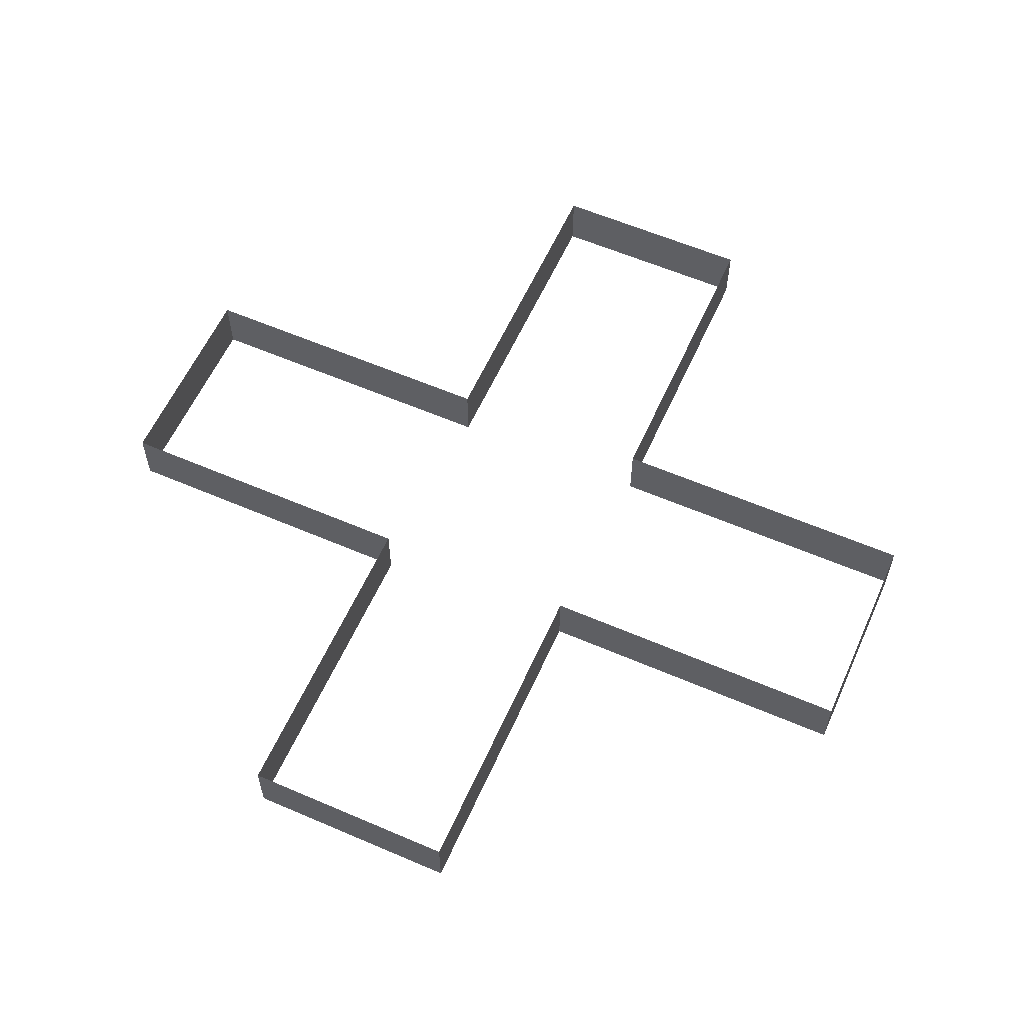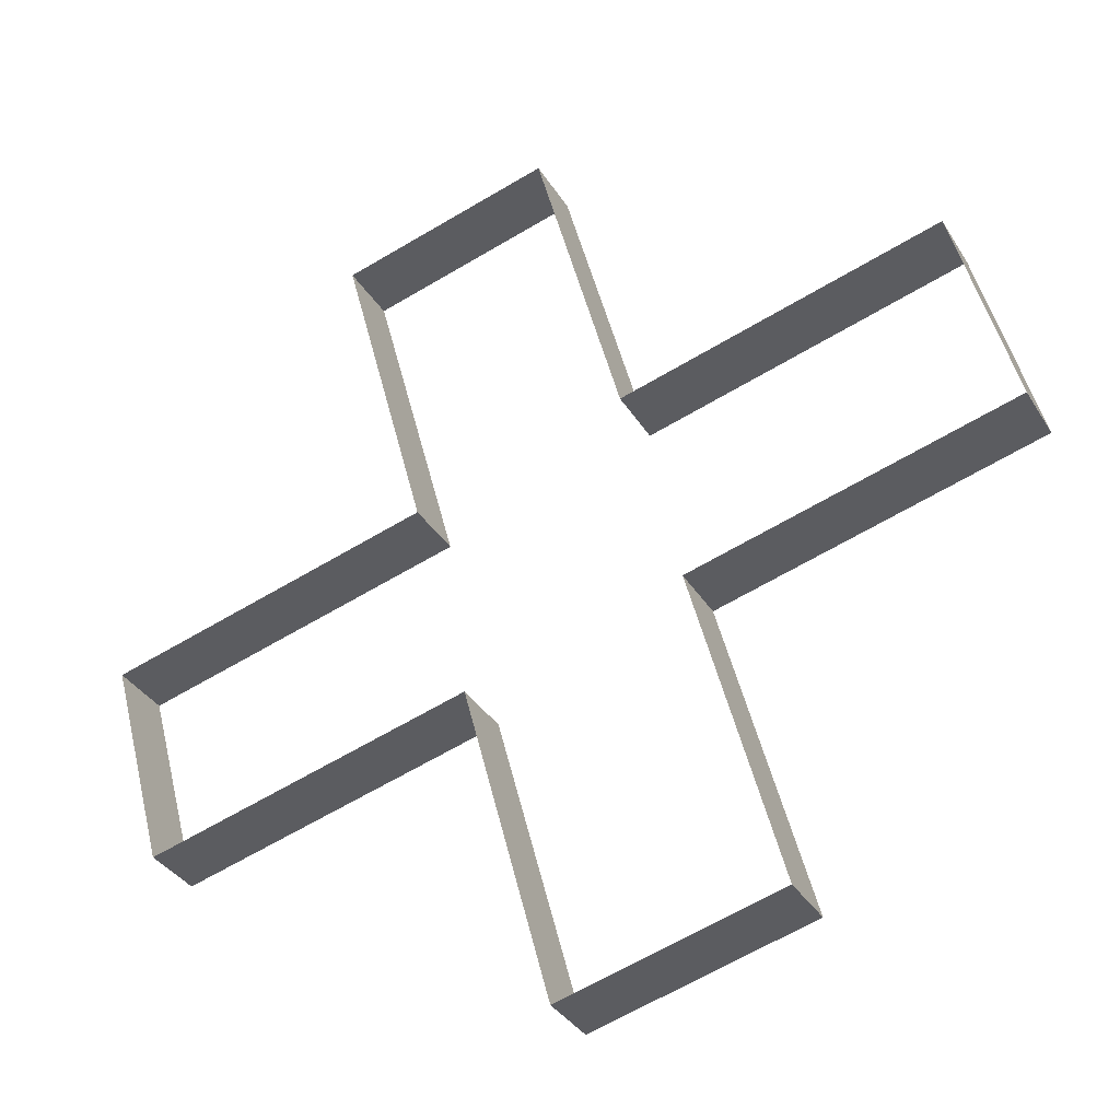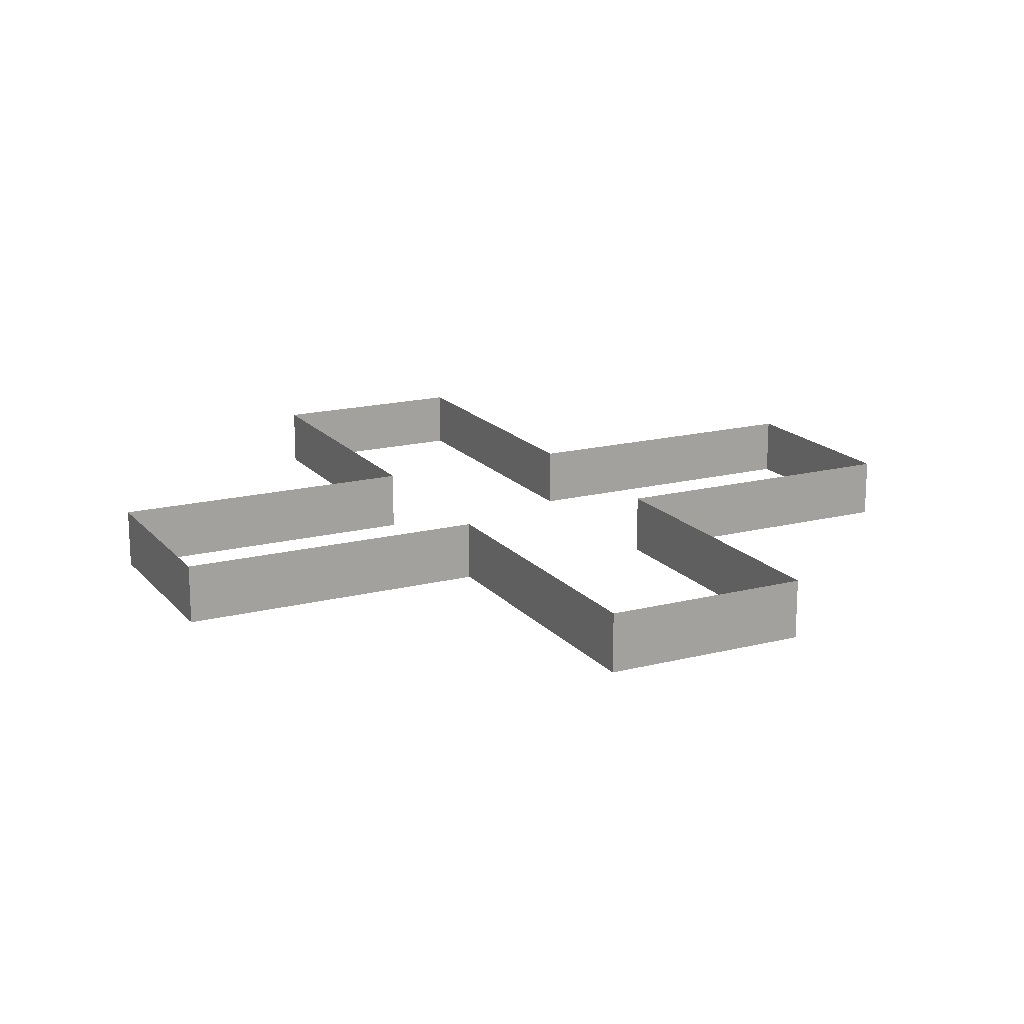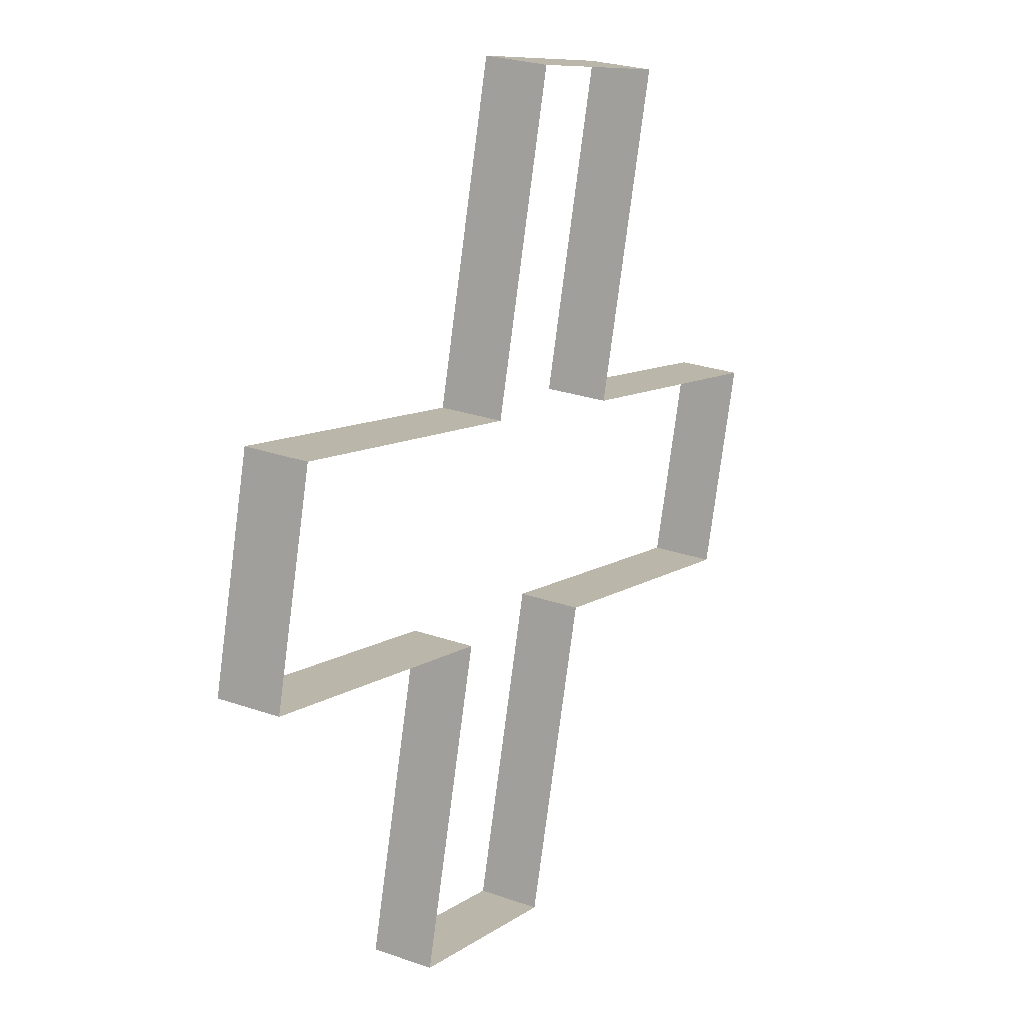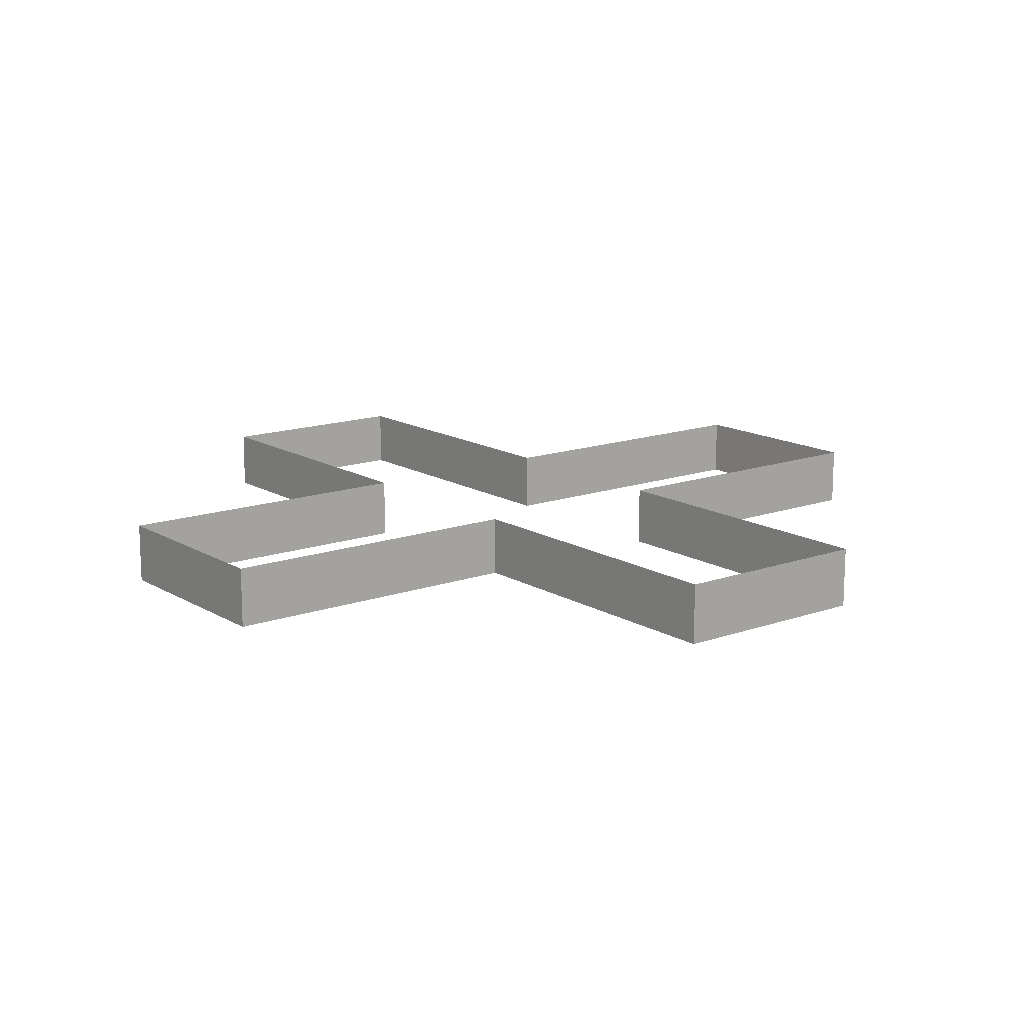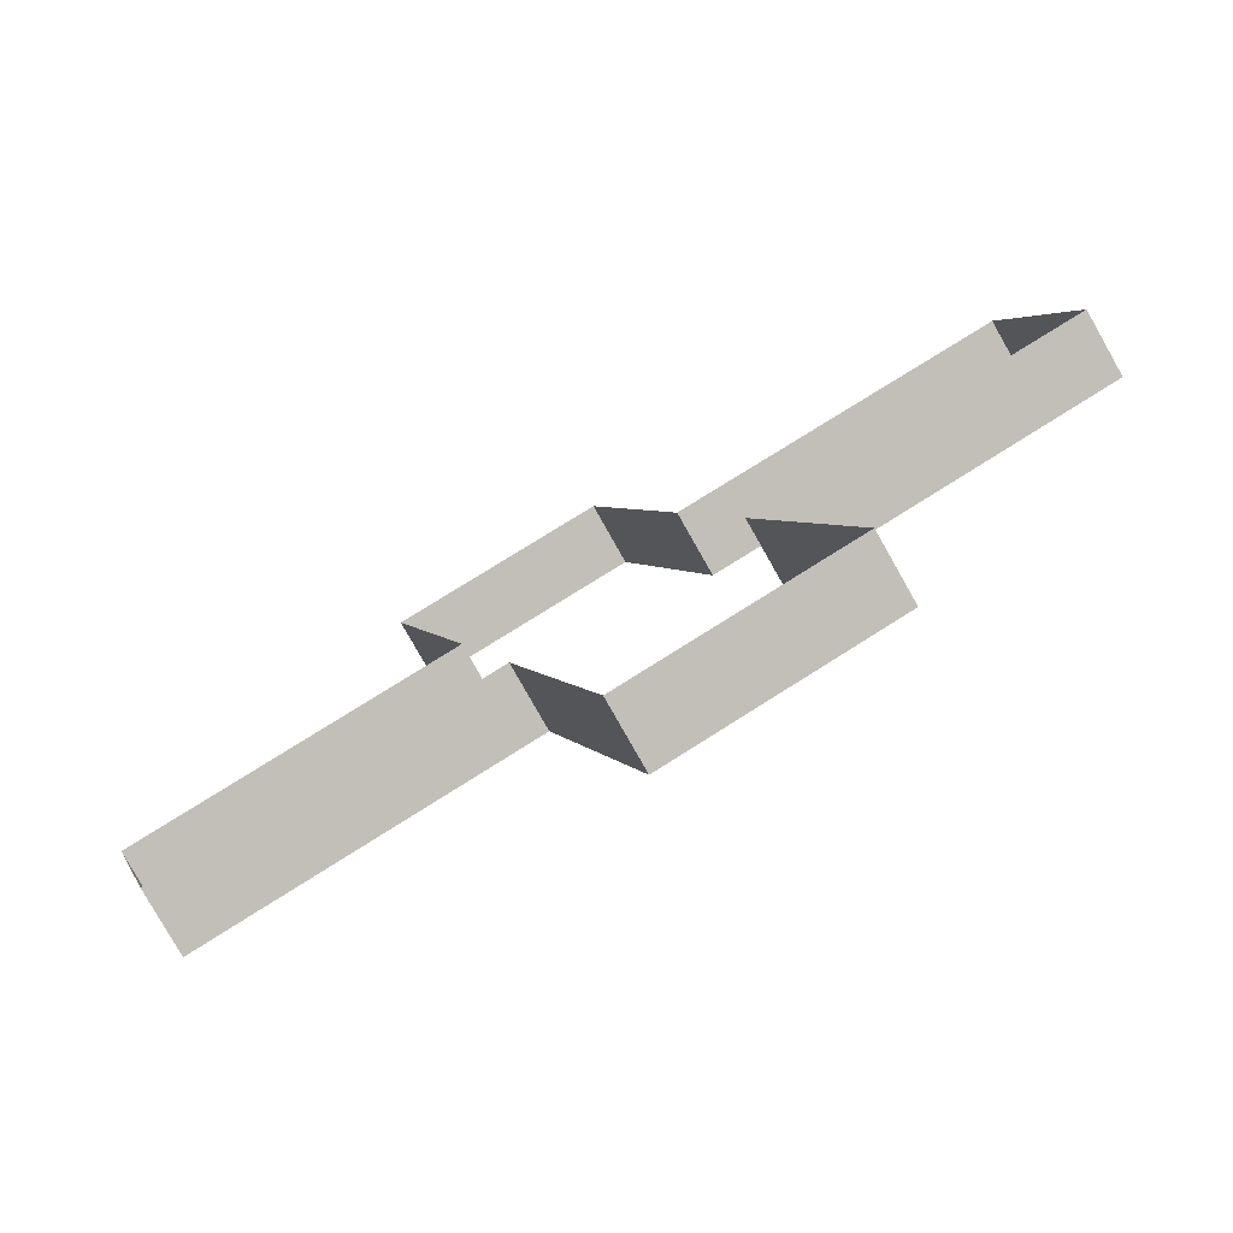
<metadata>
{"format":"obj","ext":"obj","renderer":"f3d","projection":"perspective","resolution":1024,"background":"white","views":[{"elev":58.9,"azim":-81.0,"up":"+Z"},{"elev":-34.6,"azim":-152.8,"up":"+Y"},{"elev":17.2,"azim":-131.9,"up":"+Z"},{"elev":25.8,"azim":-60.6,"up":"+Y"},{"elev":14.4,"azim":37.1,"up":"+Z"},{"elev":-79.4,"azim":-150.5,"up":"+Y"}]}
</metadata>
<code>
o #ID207
v 0.000463 0.1766 0.04848
v 0.005199 0.1753 0.04754
v 0.000463 0.1766 0.04754
v 0.005199 0.1753 0.04848
v 0.005199 0.1753 0.04848
v 0.000463 0.1766 0.04848
v 0.005199 0.1753 0.04754
v 0.000463 0.1766 0.04754
v 0.001308 0.1797 0.04754
v 0.000463 0.1766 0.04848
v 0.000463 0.1766 0.04754
v 0.001308 0.1797 0.04848
v 0.001308 0.1797 0.04848
v 0.001308 0.1797 0.04754
v 0.000463 0.1766 0.04848
v 0.000463 0.1766 0.04754
v 0.005199 0.1753 0.04754
v 0.00393 0.1706 0.04848
v 0.00393 0.1706 0.04754
v 0.005199 0.1753 0.04848
v 0.005199 0.1753 0.04848
v 0.005199 0.1753 0.04754
v 0.00393 0.1706 0.04848
v 0.00393 0.1706 0.04754
v 0.006044 0.1785 0.04754
v 0.001308 0.1797 0.04848
v 0.001308 0.1797 0.04754
v 0.006044 0.1785 0.04848
v 0.006044 0.1785 0.04848
v 0.006044 0.1785 0.04754
v 0.001308 0.1797 0.04848
v 0.001308 0.1797 0.04754
v 0.00393 0.1706 0.04848
v 0.007086 0.1697 0.04754
v 0.00393 0.1706 0.04754
v 0.007086 0.1697 0.04848
v 0.007086 0.1697 0.04848
v 0.00393 0.1706 0.04848
v 0.007086 0.1697 0.04754
v 0.00393 0.1706 0.04754
v 0.007313 0.1832 0.04754
v 0.006044 0.1785 0.04848
v 0.006044 0.1785 0.04754
v 0.007313 0.1832 0.04848
v 0.007313 0.1832 0.04848
v 0.007313 0.1832 0.04754
v 0.006044 0.1785 0.04848
v 0.006044 0.1785 0.04754
v 0.007086 0.1697 0.04848
v 0.008355 0.1745 0.04754
v 0.007086 0.1697 0.04754
v 0.008355 0.1745 0.04848
v 0.008355 0.1745 0.04848
v 0.007086 0.1697 0.04848
v 0.008355 0.1745 0.04754
v 0.007086 0.1697 0.04754
v 0.01044 0.1824 0.04848
v 0.007313 0.1832 0.04754
v 0.01044 0.1824 0.04754
v 0.007313 0.1832 0.04848
v 0.007313 0.1832 0.04848
v 0.01044 0.1824 0.04848
v 0.007313 0.1832 0.04754
v 0.01044 0.1824 0.04754
v 0.008355 0.1745 0.04754
v 0.01309 0.1732 0.04848
v 0.01309 0.1732 0.04754
v 0.008355 0.1745 0.04848
v 0.008355 0.1745 0.04848
v 0.008355 0.1745 0.04754
v 0.01309 0.1732 0.04848
v 0.01309 0.1732 0.04754
v 0.009165 0.1776 0.04848
v 0.01044 0.1824 0.04754
v 0.009165 0.1776 0.04754
v 0.01044 0.1824 0.04848
v 0.01044 0.1824 0.04848
v 0.009165 0.1776 0.04848
v 0.01044 0.1824 0.04754
v 0.009165 0.1776 0.04754
v 0.01309 0.1732 0.04848
v 0.01393 0.1763 0.04754
v 0.01309 0.1732 0.04754
v 0.01393 0.1763 0.04848
v 0.01393 0.1763 0.04848
v 0.01309 0.1732 0.04848
v 0.01393 0.1763 0.04754
v 0.01309 0.1732 0.04754
v 0.01393 0.1763 0.04848
v 0.009165 0.1776 0.04754
v 0.01393 0.1763 0.04754
v 0.009165 0.1776 0.04848
v 0.009165 0.1776 0.04848
v 0.01393 0.1763 0.04848
v 0.009165 0.1776 0.04754
v 0.01393 0.1763 0.04754
f 5 6 7
f 8 7 6
f 13 14 15
f 16 15 14
f 21 22 23
f 24 23 22
f 29 30 31
f 32 31 30
f 37 38 39
f 40 39 38
f 45 46 47
f 48 47 46
f 53 54 55
f 56 55 54
f 61 62 63
f 64 63 62
f 69 70 71
f 72 71 70
f 77 78 79
f 80 79 78
f 85 86 87
f 88 87 86
f 93 94 95
f 96 95 94
f 1 2 3
f 2 1 4
f 9 10 11
f 10 9 12
f 17 18 19
f 18 17 20
f 25 26 27
f 26 25 28
f 33 34 35
f 34 33 36
f 41 42 43
f 42 41 44
f 49 50 51
f 50 49 52
f 57 58 59
f 58 57 60
f 65 66 67
f 66 65 68
f 73 74 75
f 74 73 76
f 81 82 83
f 82 81 84
f 89 90 91
f 90 89 92

</code>
